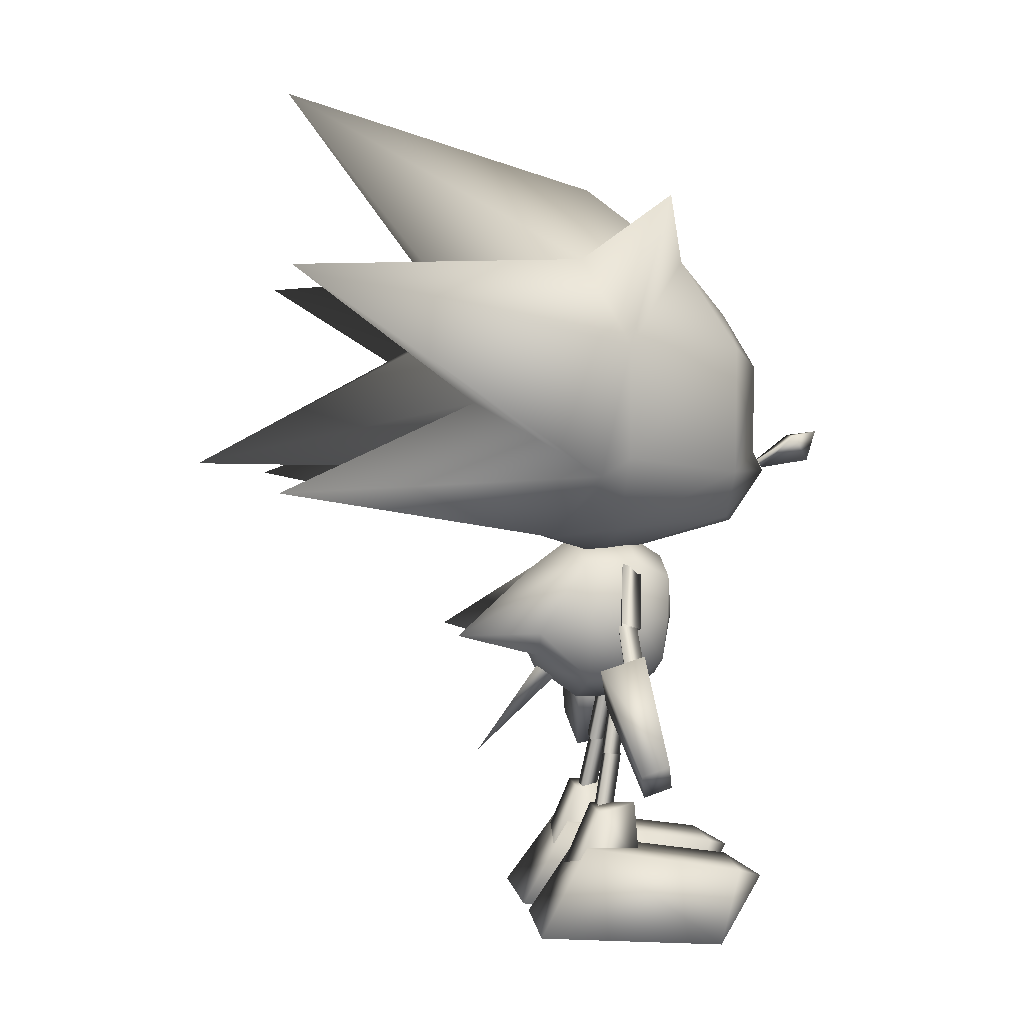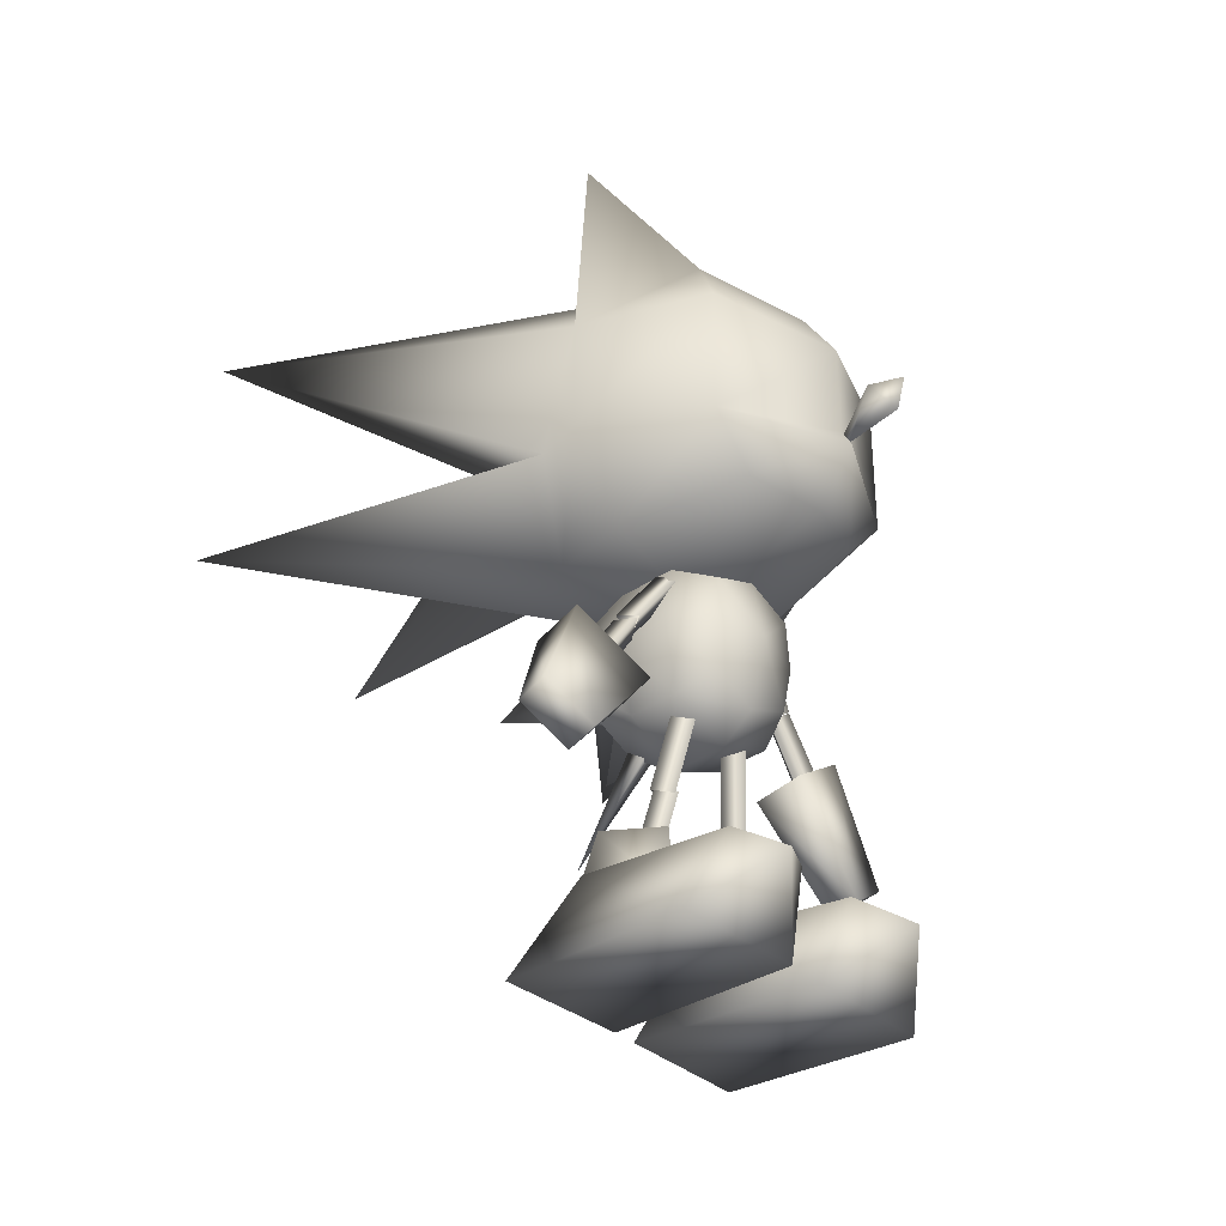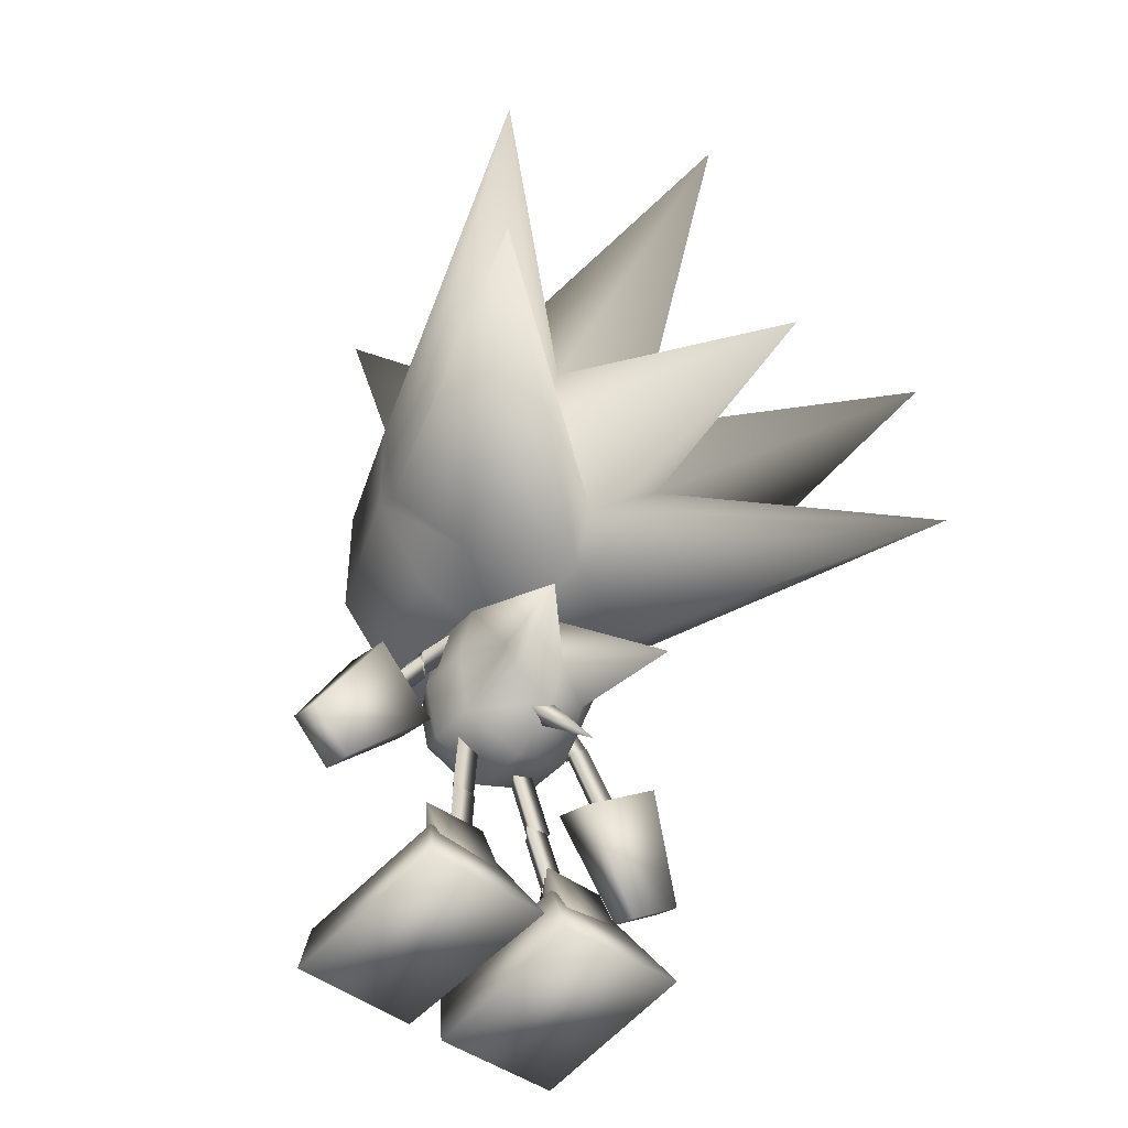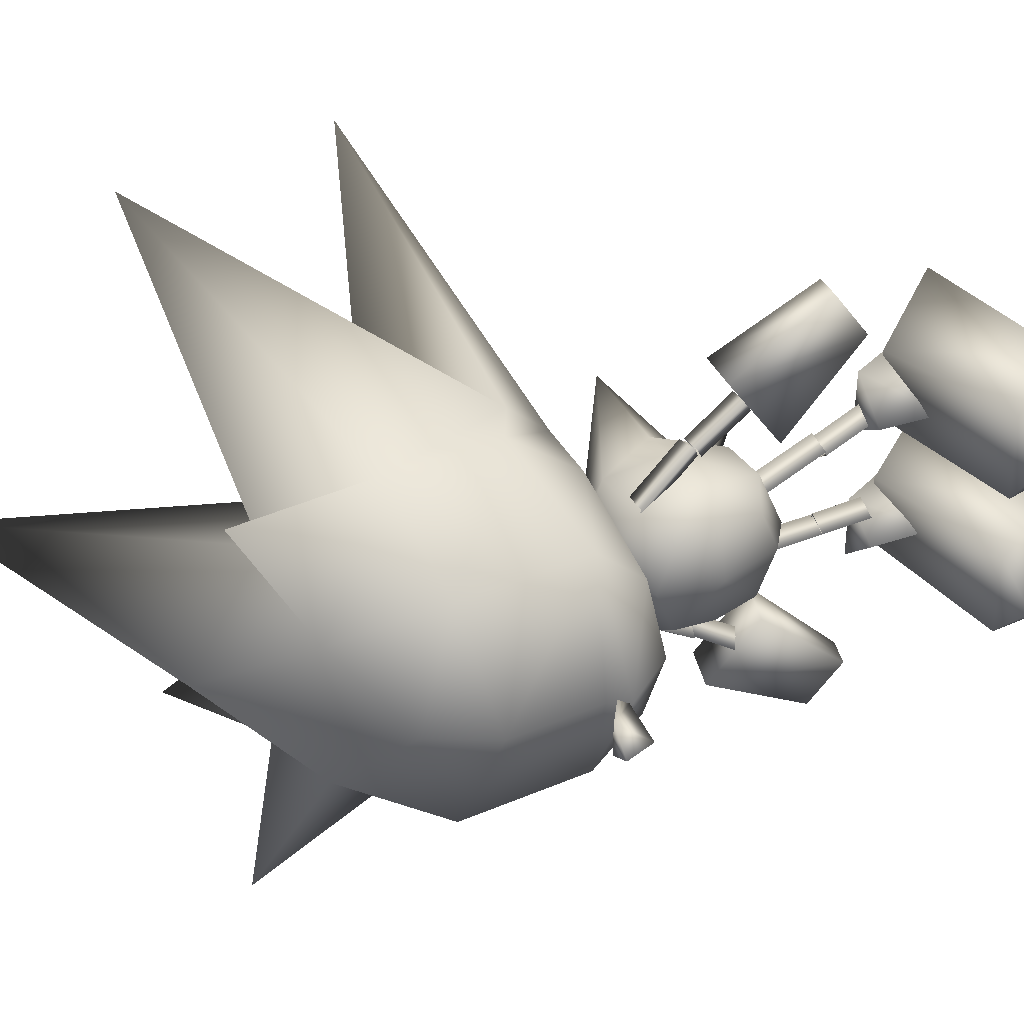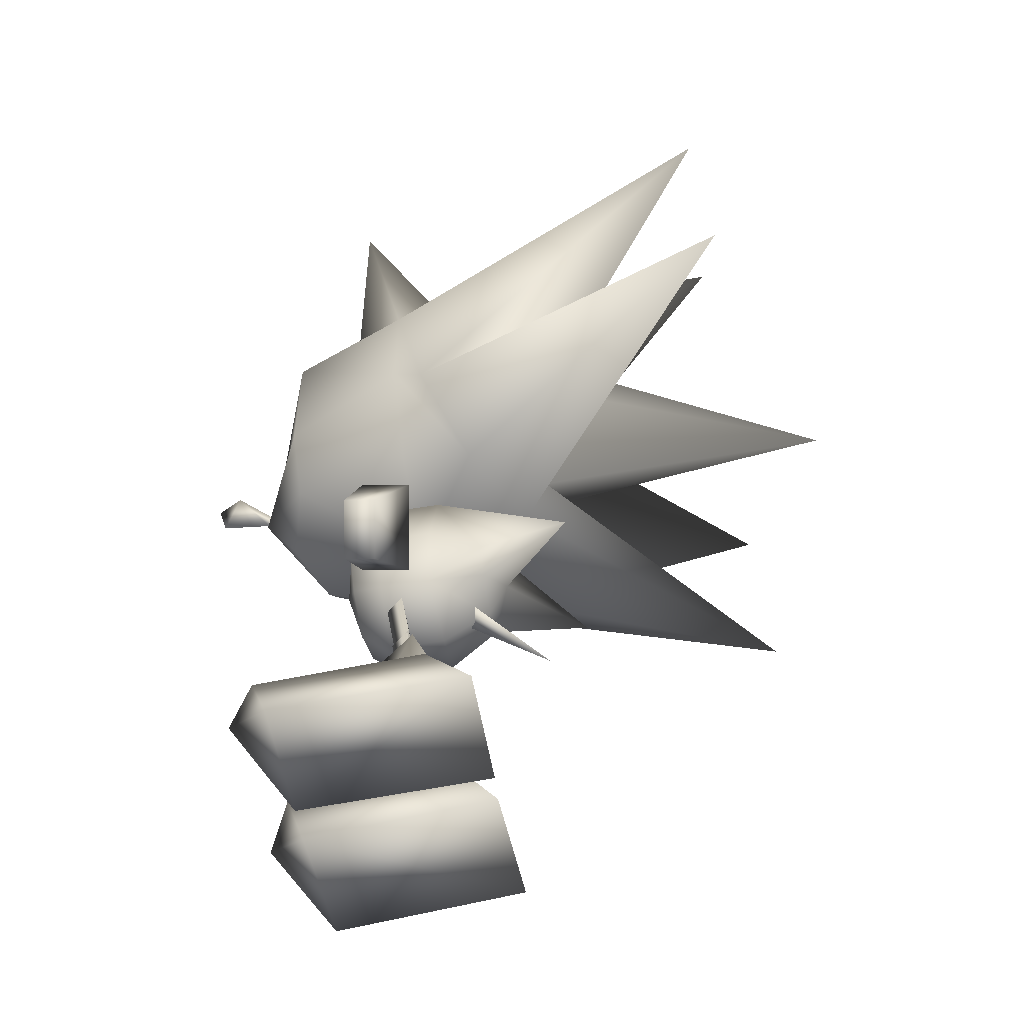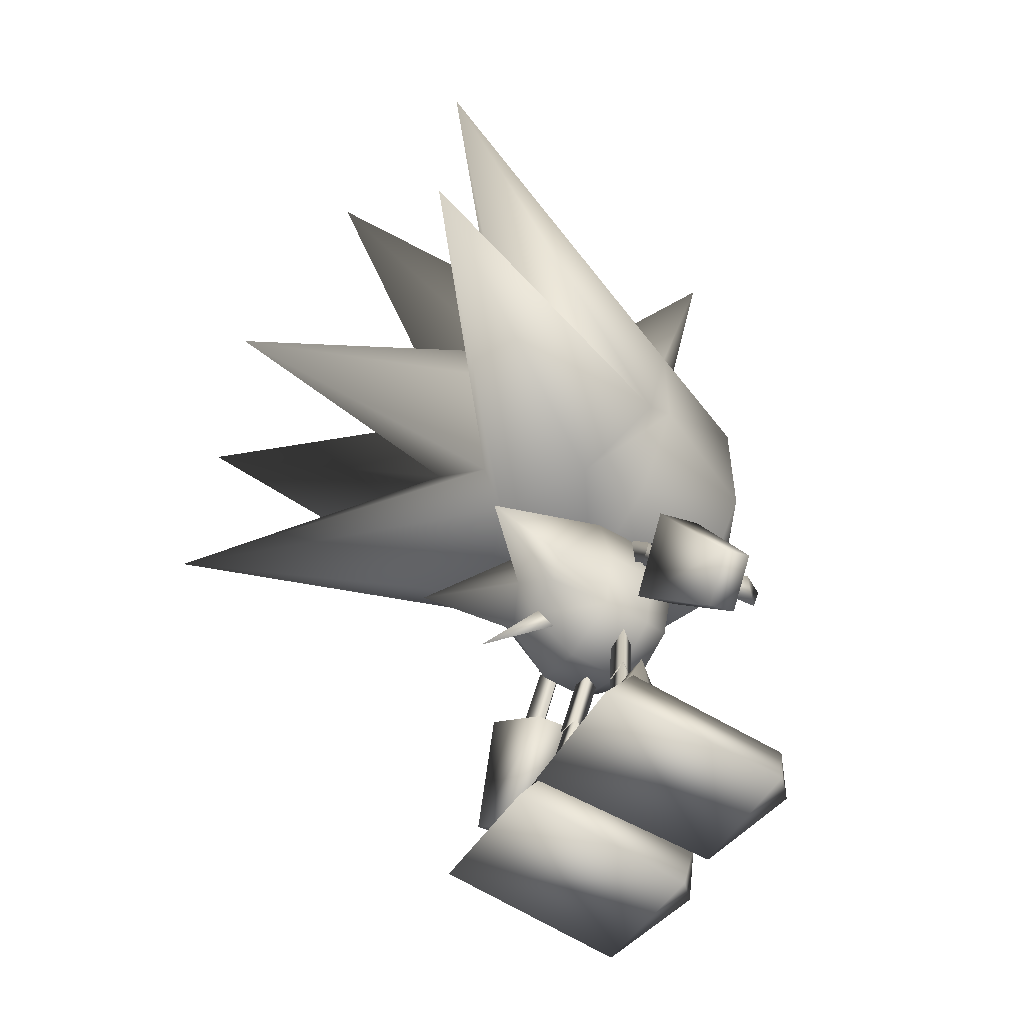
<metadata>
{"format":"obj","ext":"obj","renderer":"f3d","projection":"perspective","resolution":1024,"background":"white","views":[{"elev":3.1,"azim":172.2,"up":"+Y"},{"elev":-36.0,"azim":-138.5,"up":"+Y"},{"elev":-46.8,"azim":50.6,"up":"+Y"},{"elev":35.1,"azim":-119.5,"up":"+Z"},{"elev":-54.4,"azim":10.4,"up":"+Y"},{"elev":-54.6,"azim":147.7,"up":"+Y"}]}
</metadata>
<code>
o Grp8
v 0.3834 6.276 -0.6759
v 0.0943 6.215 -0.9689
v 0.2334 5.263 -1.647
v 0.5404 5.169 -1.464
v 0.4395 6.346 -1.064
v 0.5796 5.386 -1.748
v 0.2919 5.284 -1.623
v 0.2431 4.512 -2.167
v 0.5293 4.357 -1.966
v 0.5604 5.137 -1.433
v 0.6335 5.338 -1.725
v 0.6064 4.569 -2.274
f 2 4 1
f 6 2 5
f 5 4 6
f 8 10 7
f 8 11 12
f 9 11 10
f 2 3 4
f 6 3 2
f 5 1 4
f 8 9 10
f 8 7 11
f 9 12 11
o Grp4
v 0.4659 5.208 1.403
v 0.276 5.376 1.672
v 0.1372 6.336 1.005
v 0.3093 6.323 0.6262
v 0.6539 5.407 1.637
v 0.5141 6.374 0.9635
v 0.4302 5.172 1.39
v 0.4231 4.379 1.905
v 0.258 4.573 2.191
v 0.2759 5.354 1.66
v 0.6397 4.552 2.168
v 0.6353 5.336 1.639
f 13 15 16
f 15 17 18
f 13 18 17
f 19 21 22
f 21 24 22
f 20 24 23
f 13 14 15
f 15 14 17
f 13 16 18
f 19 20 21
f 21 23 24
f 20 19 24
o Grp7
v 0.9316 2.119 -1.699
v 0.2305 2.182 -1.106
v 0.9416 2.118 -0.6735
v 1.409 1.036 -1.699
v 0.1348 1.12 -1.096
v 1.419 1.035 -0.6835
v -1.043 -0.05658 -2.353
v -1.103 -0.02641 -0.3416
v -1.956 0.8939 -1.377
v -1.498 1.14 -0.5729
v -1.458 1.12 -1.951
v 2.027 0.1144 -2.212
v 1.163 1.522 -1.749
v 1.122 1.532 -0.6031
v 1.957 0.1345 -0.2009
f 25 26 27
f 25 29 26
f 27 28 25
f 27 29 30
f 31 32 33
f 33 32 34
f 33 34 35
f 33 35 31
f 37 39 36
f 32 38 34
f 37 34 38
f 31 37 36
f 32 36 39
f 25 28 29
f 27 30 28
f 27 26 29
f 37 38 39
f 32 39 38
f 37 35 34
f 31 35 37
f 32 31 36
o Grp6
v -0.06021 2.742 -2.863
v 0.4005 2.585 -2.854
v 0.8147 3.948 -1.574
v 0.08967 4.203 -1.601
v 0.5884 3.059 -3.596
v 1.112 4.686 -2.721
v 0.1309 3.222 -3.613
v 0.3816 4.929 -2.745
f 40 42 43
f 44 42 41
f 46 45 44
f 40 47 46
f 46 41 40
f 42 47 43
f 40 41 42
f 44 45 42
f 46 47 45
f 40 43 47
f 46 44 41
f 42 45 47
o Grp1
v -2.81 8.54 -0.2615
v -3.262 8.61 0
v -2.81 8.54 0.2715
v -3.111 8.097 0
v -2.196 8.108 0.06034
v -2.196 8.108 -0.05028
v -2.277 7.967 0
f 48 49 50
f 48 51 49
f 51 50 49
f 52 48 50
f 50 54 52
f 54 48 53
f 52 53 48
f 50 51 54
f 54 51 48
o Grp0
v 1.836 4.719 0.6235
v 2.128 5.131 1e-06
v 3.314 5.141 1.136
v 1.836 4.457 1e-06
v 1.856 6.237 1e-06
v 1.102 6.368 1.016
v 3.314 5.141 -1.136
v 1.846 5.131 -0.895
v 1.012 5.353 -1.17
v 1.102 6.368 -1.016
v 1.112 6.79 0
v 1.836 4.719 -0.6235
v 1.012 5.353 1.17
v 1.846 5.131 0.895
v 0.1871 6.378 1.016
v 0.1717 5.362 1.17
v -0.4364 6.096 0.7341
v -0.4011 5.362 0.8448
v 0.1871 6.8 0
v -0.4364 6.398 1e-06
v -0.6316 5.394 1e-06
v -0.4364 6.096 -0.7341
v 0.1871 6.378 -1.016
v 0.1717 5.362 -1.17
v -0.4011 5.362 -0.8448
v -0.3365 4.636 -0.7341
v 0.9919 4.327 -0.9531
v 0.1899 4.336 -0.9531
v 1.072 3.904 1e-06
v 0.1569 3.914 1e-06
v -0.3419 4.317 1e-06
v -0.3365 4.636 0.7341
v 0.9919 4.327 0.9531
v 0.1899 4.336 0.9531
v 0.7088 3.032 -0.9132
v 0.4276 2.96 -0.7201
v 0.1542 4.532 -0.4509
v 0.4375 4.592 -0.6461
v 0.7088 2.965 -0.5241
v 0.4375 4.525 -0.257
v 0.4307 4.643 0.6743
v 0.1473 4.582 0.4795
v 0.4206 3.013 0.7617
v 0.7019 3.087 0.9544
v 0.4307 4.574 0.2855
v 0.7019 3.017 0.5656
v 0.8634 2.014 0.7041
v 0.5743 1.999 0.9126
v 0.3883 3.028 0.7275
v 0.6674 3.041 0.5193
v 0.8634 2.084 1.093
v 0.6674 3.111 0.9081
v 0.6742 2.99 -0.4807
v 0.3951 2.975 -0.6886
v 0.5812 1.944 -0.8652
v 0.8703 1.961 -0.6569
v 0.6742 3.057 -0.8698
v 0.8703 2.028 -1.046
v 1.545 4.502 0.2313
v 2.84 2.989 -0
v 1.699 4.631 -0.1106
v 1.391 4.372 -0.1106
f 55 56 57
f 56 55 58
f 59 60 57
f 59 56 61
f 62 63 64
f 65 60 59
f 61 56 66
f 60 67 68
f 61 64 59
f 57 56 59
f 58 66 56
f 59 64 65
f 68 57 60
f 67 69 70
f 70 71 72
f 60 73 69
f 69 74 71
f 75 74 76
f 64 73 65
f 77 74 73
f 61 62 64
f 63 77 64
f 78 76 77
f 75 79 80
f 62 81 63
f 63 82 78
f 78 80 79
f 58 81 66
f 81 84 82
f 82 85 80
f 75 85 86
f 58 87 83
f 87 84 83
f 88 85 84
f 68 87 55
f 67 88 87
f 70 86 88
f 75 72 71
f 90 92 89
f 90 94 91
f 89 94 93
f 95 97 98
f 99 97 96
f 99 98 100
f 102 104 101
f 102 106 103
f 106 101 104
f 107 109 110
f 111 109 108
f 110 111 107
f 113 114 115
f 113 116 114
f 116 115 114
f 68 55 57
f 67 60 69
f 70 69 71
f 60 65 73
f 69 73 74
f 75 71 74
f 64 77 73
f 77 76 74
f 61 66 62
f 63 78 77
f 78 79 76
f 75 76 79
f 62 66 81
f 63 81 82
f 78 82 80
f 58 83 81
f 81 83 84
f 82 84 85
f 75 80 85
f 58 55 87
f 87 88 84
f 88 86 85
f 68 67 87
f 67 70 88
f 70 72 86
f 75 86 72
f 90 91 92
f 90 93 94
f 89 92 94
f 95 96 97
f 99 100 97
f 99 95 98
f 102 103 104
f 102 105 106
f 106 105 101
f 107 108 109
f 111 112 109
f 110 112 111
o Grp2
v 0.01606 4.127 1.51
v 0.7784 3.982 1.485
v 0.5817 2.607 2.798
v 0.09603 2.698 2.82
v 0.9896 4.782 2.593
v 0.7103 3.13 3.528
v 0.2179 4.924 2.628
v 0.232 3.216 3.546
f 118 120 117
f 118 122 119
f 121 124 122
f 123 120 124
f 119 124 120
f 123 118 117
f 118 119 120
f 118 121 122
f 121 123 124
f 123 117 120
f 119 122 124
f 123 121 118
o Grp3.001
v 0.9451 2.157 0.5598
v 0.234 2.221 0.9922
v 0.9351 2.158 1.585
v 1.413 1.075 0.5699
v 0.1383 1.16 0.9821
v 1.403 1.076 1.586
v -1.488 1.149 0.4592
v -1.083 -0.02739 0.2581
v -1.956 0.9131 1.264
v -1.053 -0.007275 2.269
v -1.468 1.159 1.837
v 1.132 1.541 0.4995
v 1.987 0.1536 0.2078
v 1.152 1.561 1.646
v 2.017 0.1737 2.219
f 125 126 127
f 125 129 126
f 130 125 127
f 129 127 126
f 131 132 133
f 133 132 134
f 133 134 135
f 133 135 131
f 136 132 131
f 131 138 136
f 138 134 139
f 139 132 137
f 137 138 139
f 125 128 129
f 130 128 125
f 129 130 127
f 136 137 132
f 131 135 138
f 138 135 134
f 139 134 132
f 137 136 138
o Grp1.001
v 0.6094 6.981 1.649
v -1.362 7.162 1.136
v 0.6094 6.418 1e-06
v 1.756 6.851 1.609
v 1.096 7.92 2.706
v 0.6094 8.218 2.615
v 6.245 11.27 4.464
v 0.5994 10.09 2.615
v 1.253 11.56 1.609
v 6.461 7.754 4.588
v 7.703 8.084 -0.007134
v 3.083 10.53 0.895
v 3.043 9.133 1.257
v 1.756 6.851 -1.569
v 1.096 7.92 -2.706
v 6.461 7.754 -4.419
v 3.083 10.53 -0.905
v 3.043 9.133 -1.257
v 6.245 11.27 -4.479
v 0.6094 6.981 -1.649
v 0.6094 8.218 -2.615
v 0.5994 10.09 -2.615
v 1.253 11.56 -1.609
v -1.372 10.07 -1.85
v -0.557 11.55 -1.136
v 0.891 12.85 -1e-06
v -1.693 7.032 0
v -1.362 7.162 -1.146
v -2.297 7.916 0
v -2.126 8.238 0
v -1.362 7.957 -1.85
v -1.362 7.957 1.85
v -0.557 11.55 1.136
v 0.01615 12.55 2.987
v 2.832 7.987 -1e-06
v 2.48 7.032 0
v 6.113 14.45 -0.007135
v 0.01615 12.53 -2.997
v -1.372 10.07 1.85
v -2.136 9.757 0
v -1.564 10.69 0
f 140 141 142
f 143 144 145
f 144 146 147
f 147 146 148
f 149 144 143
f 150 151 152
f 153 154 155
f 156 157 158
f 159 153 142
f 153 159 160
f 154 160 161
f 158 161 162
f 161 163 164
f 162 164 165
f 166 167 142
f 168 169 170
f 141 166 142
f 171 169 168
f 148 172 173
f 172 148 165
f 147 145 144
f 161 158 154
f 155 154 157
f 146 144 152
f 146 152 151
f 157 154 158
f 152 144 149
f 157 156 150
f 152 174 150
f 150 174 157
f 157 174 155
f 149 174 152
f 155 174 175
f 155 175 153
f 175 174 149
f 143 175 149
f 150 156 151
f 176 151 156
f 145 140 143
f 160 154 153
f 162 161 177
f 177 164 162
f 164 177 161
f 176 165 148
f 148 151 176
f 146 151 148
f 162 165 176
f 176 156 162
f 162 156 158
f 172 178 147
f 173 172 147
f 148 173 147
f 141 171 168
f 168 170 167
f 167 166 168
f 168 166 141
f 143 140 142
f 142 167 159
f 175 142 153
f 159 170 160
f 160 163 161
f 163 180 164
f 172 164 180
f 171 179 169
f 178 180 179
f 140 171 141
f 145 178 171
f 179 170 169
f 175 143 142
f 159 167 170
f 160 170 163
f 163 179 180
f 172 165 164
f 171 178 179
f 178 172 180
f 140 145 171
f 145 147 178
f 179 163 170

</code>
